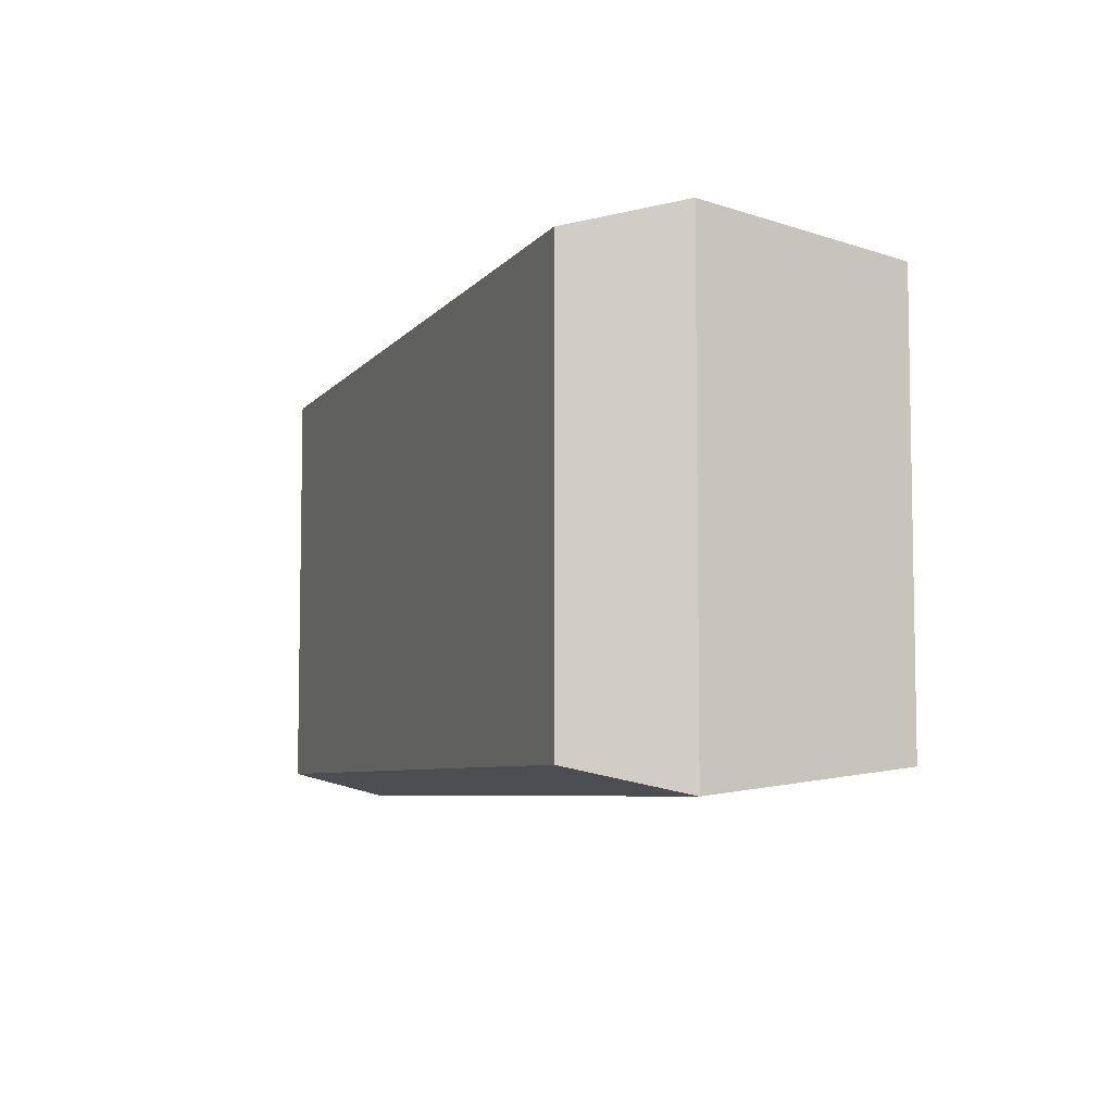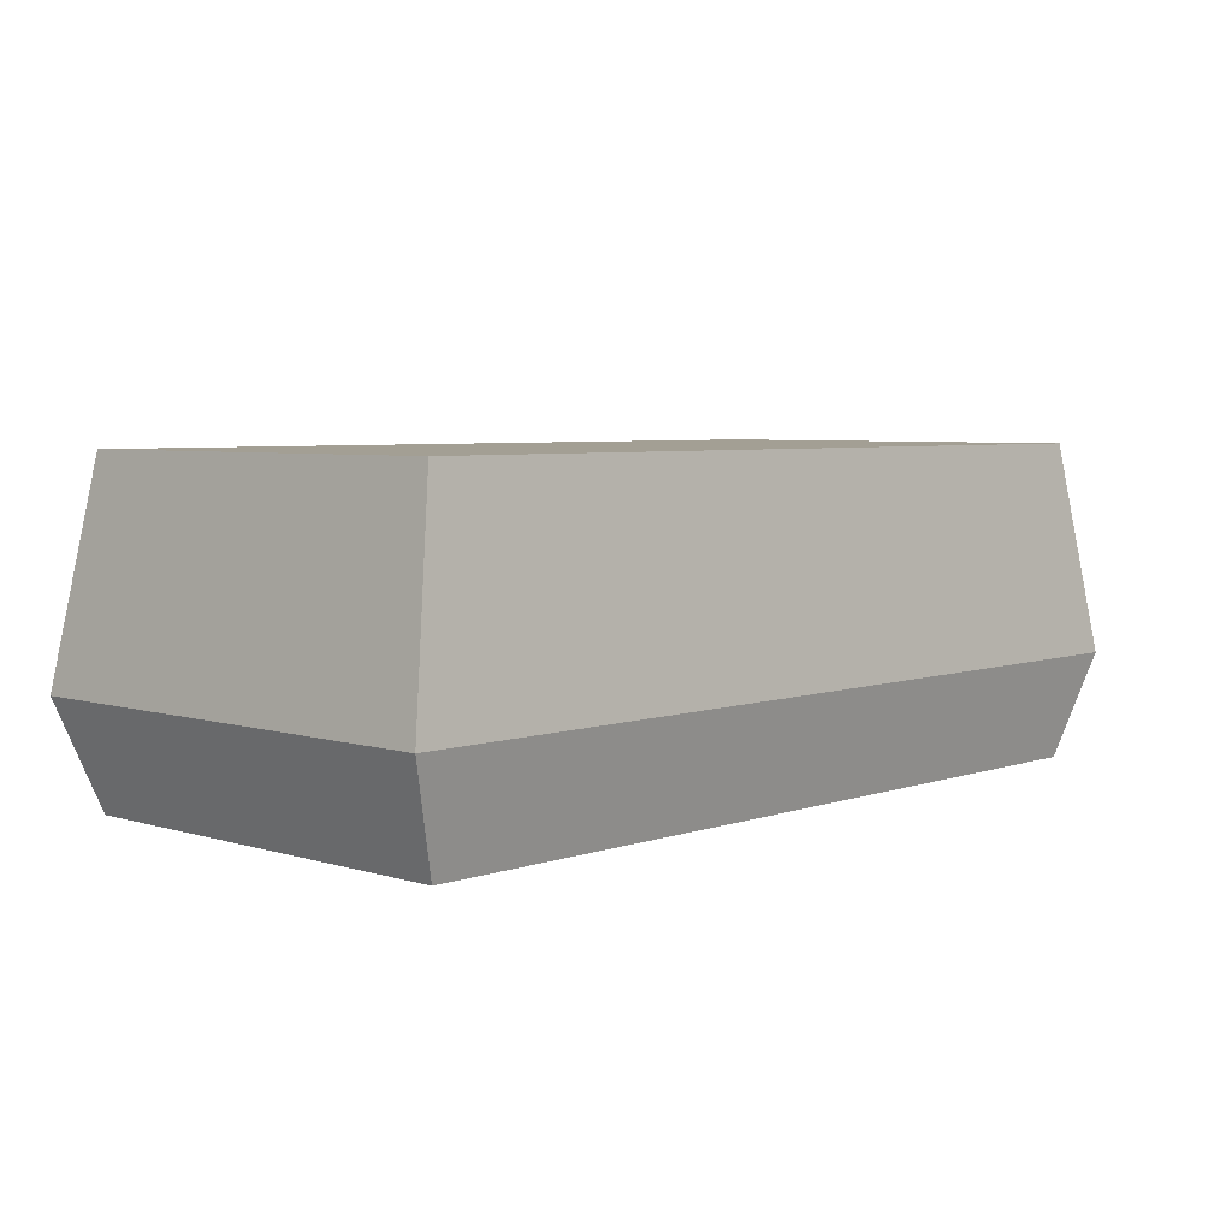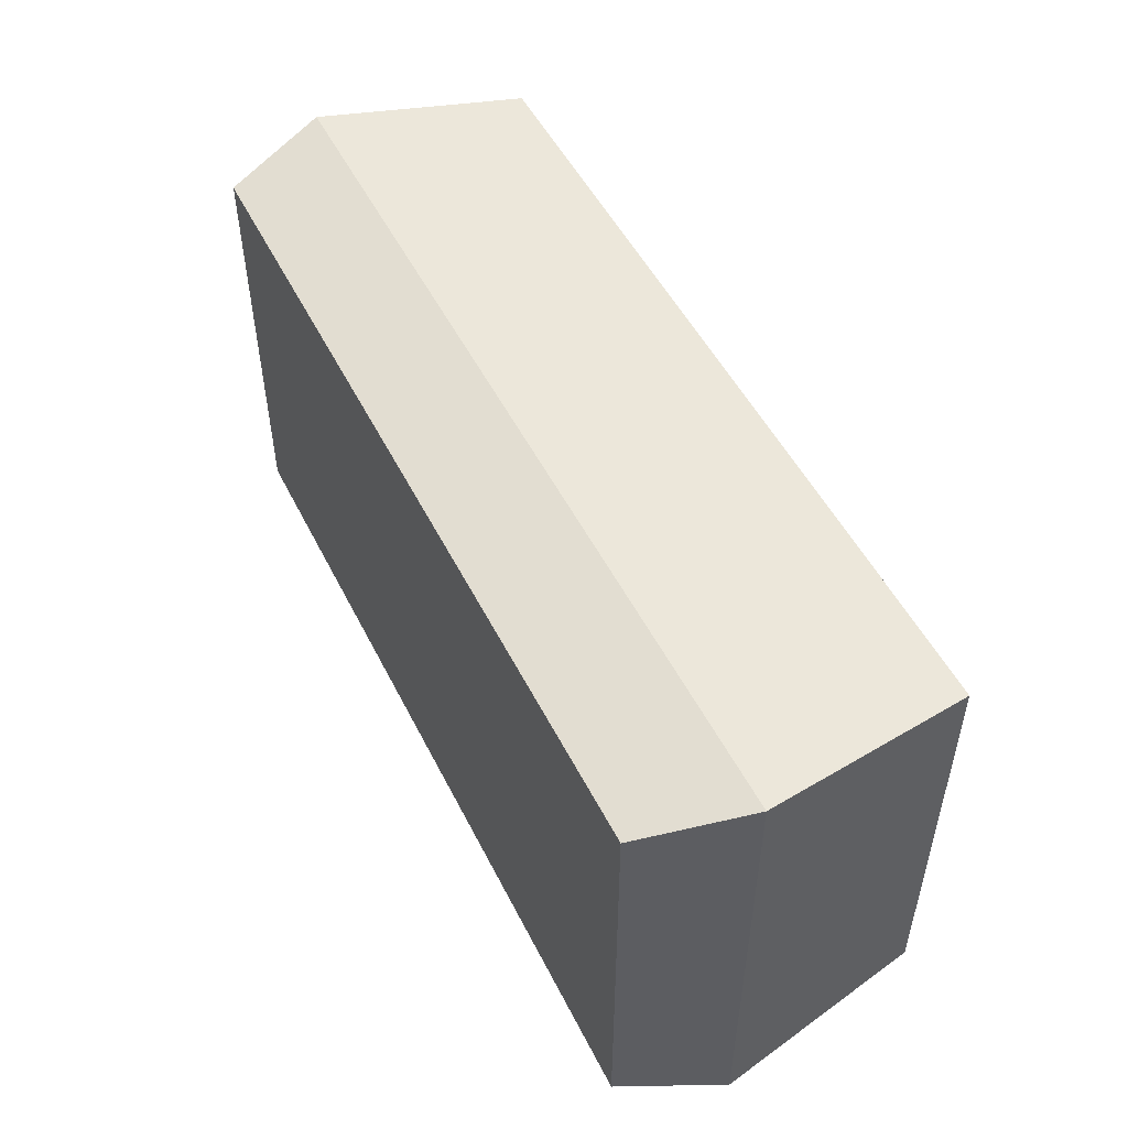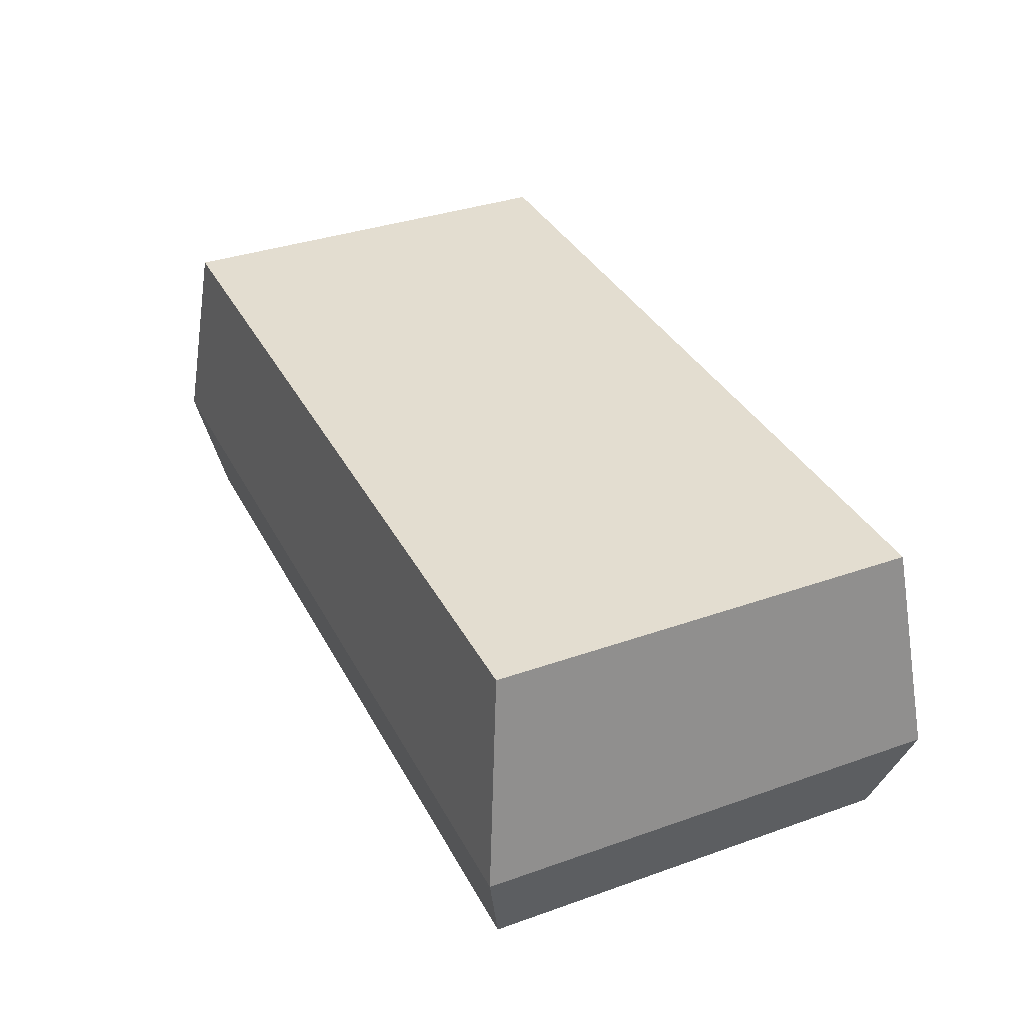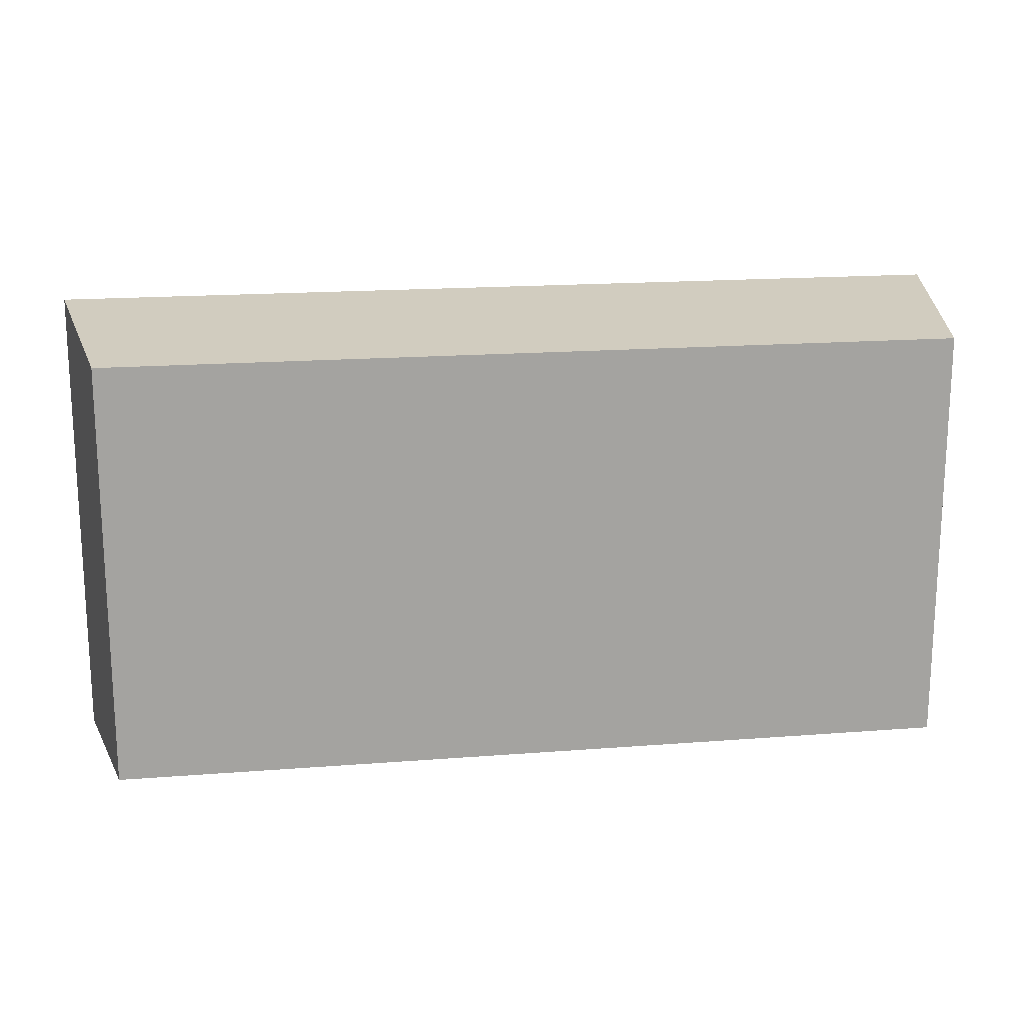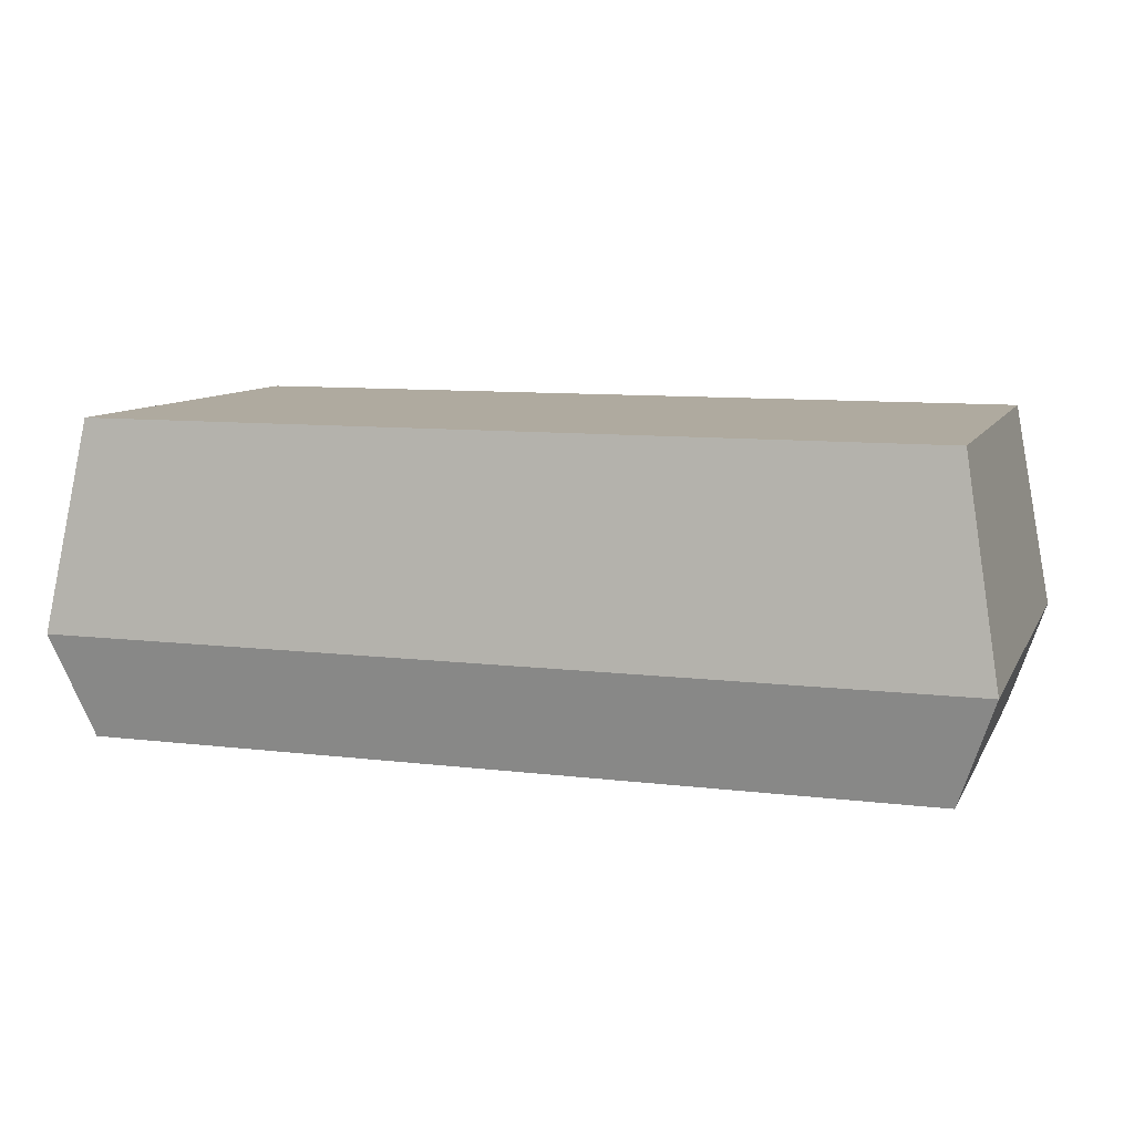
<metadata>
{"format":"obj","ext":"obj","renderer":"f3d","projection":"perspective","resolution":1024,"background":"white","views":[{"elev":-6.4,"azim":69.7,"up":"+Z"},{"elev":5.3,"azim":133.3,"up":"+Y"},{"elev":50.8,"azim":63.9,"up":"+Z"},{"elev":35.6,"azim":-114.9,"up":"+Y"},{"elev":17.6,"azim":171.2,"up":"+Z"},{"elev":9.4,"azim":17.9,"up":"+Y"}]}
</metadata>
<code>
v 4 3 -4
v 6.33e-07 3 -4
v -3.712e-07 3 -1.547e-07
v 4 3 8.495e-07
v 8 3 -4
v 8 3 -8.241e-07
v 0 0 0
v 4 0 -4
v 4 0 0
v 0 0 -4
v 8 0 -4
v 8 0 0
v 8 0 0
v 8 0 -4
v 8.346 1 -4.229
v 8.346 1 0.2287
v 8.346 1 0.2287
v 8.346 1 -4.229
v 8 3 -4
v 8 3 -8.241e-07
v -0.3463 1 -4.229
v 0 0 0
v -0.3463 1 0.2287
v 0 0 -4
v 6.33e-07 3 -4
v -0.3463 1 0.2287
v -3.712e-07 3 -1.547e-07
v -0.3463 1 -4.229
v 0 0 0
v 4 0 0
v 4 1 0.2287
v -0.3463 1 0.2287
v -0.3463 1 0.2287
v 4 1 0.2287
v 4 3 8.495e-07
v -3.712e-07 3 -1.547e-07
v 8 0 0
v 8.346 1 0.2287
v 8.346 1 0.2287
v 8 3 -8.241e-07
v 8.346 1 -4.229
v 4 0 -4
v 4 1 -4.229
v 8 0 -4
v 8 3 -4
v 4 1 -4.229
v 4 3 -4
v 8.346 1 -4.229
v 0 0 -4
v -0.3463 1 -4.229
v -0.3463 1 -4.229
v 6.33e-07 3 -4
g submesh0
f 1 2 3
f 4 1 3
f 5 1 4
f 6 5 4
f 7 8 9
f 7 10 8
f 9 11 12
f 9 8 11
f 13 14 15
f 16 13 15
f 17 18 19
f 20 17 19
f 21 22 23
f 21 24 22
f 25 26 27
f 25 28 26
f 29 30 31
f 32 29 31
f 33 34 35
f 36 33 35
f 30 37 38
f 31 30 38
f 34 39 40
f 35 34 40
f 41 42 43
f 41 44 42
f 45 46 47
f 45 48 46
f 43 49 50
f 43 42 49
f 47 51 52
f 47 46 51

</code>
